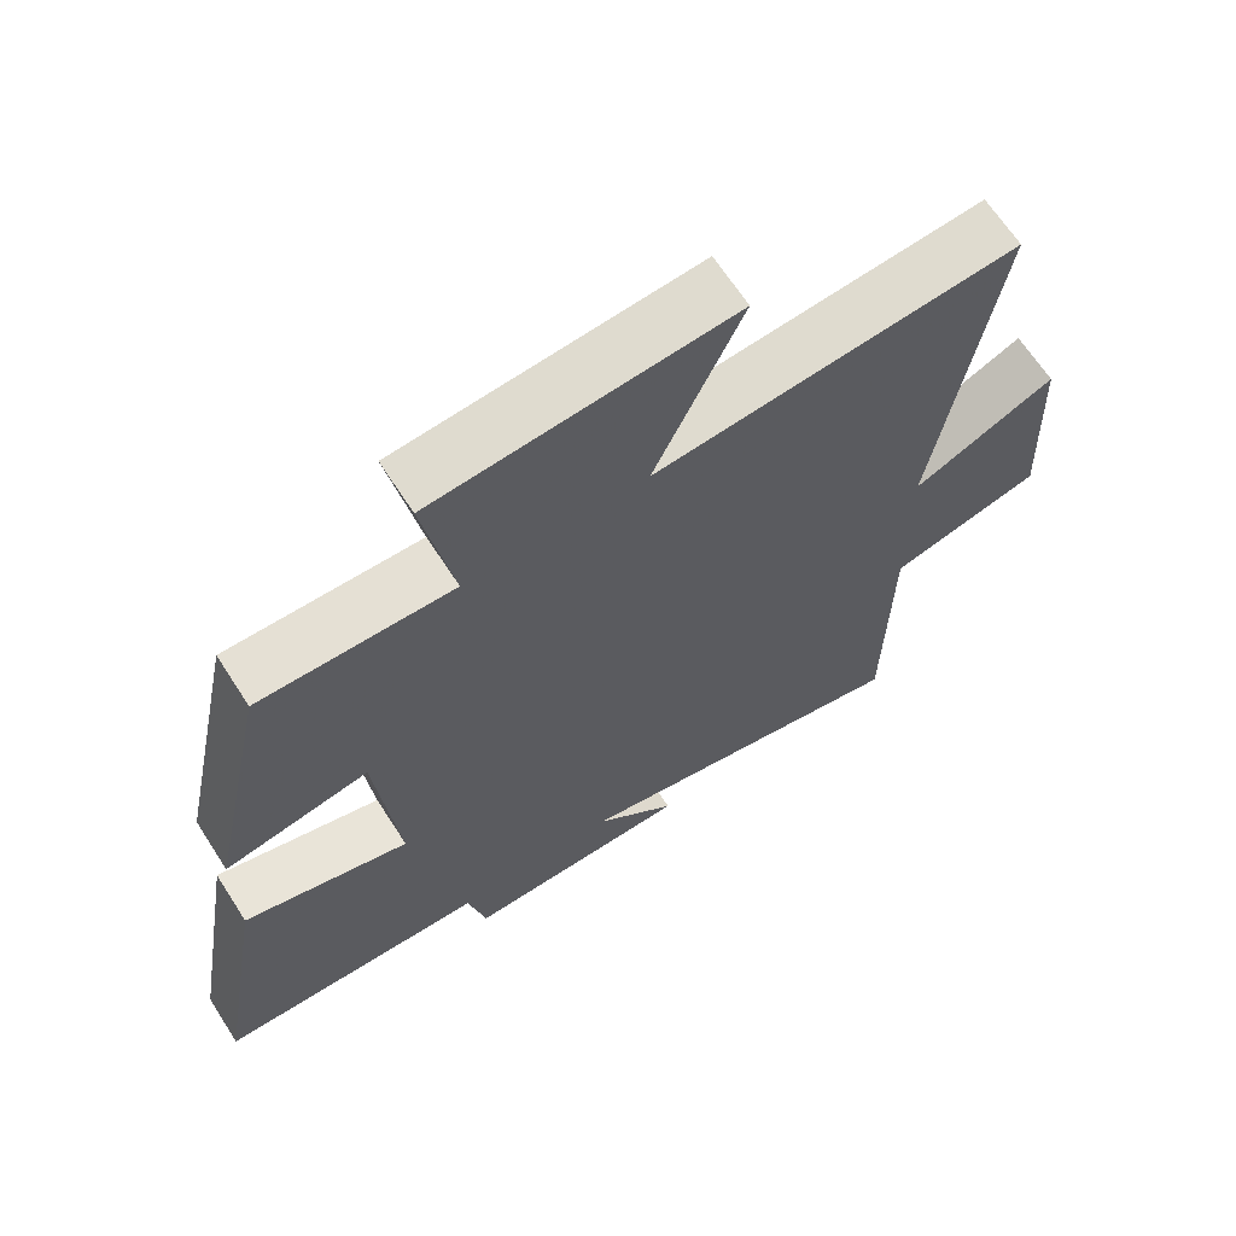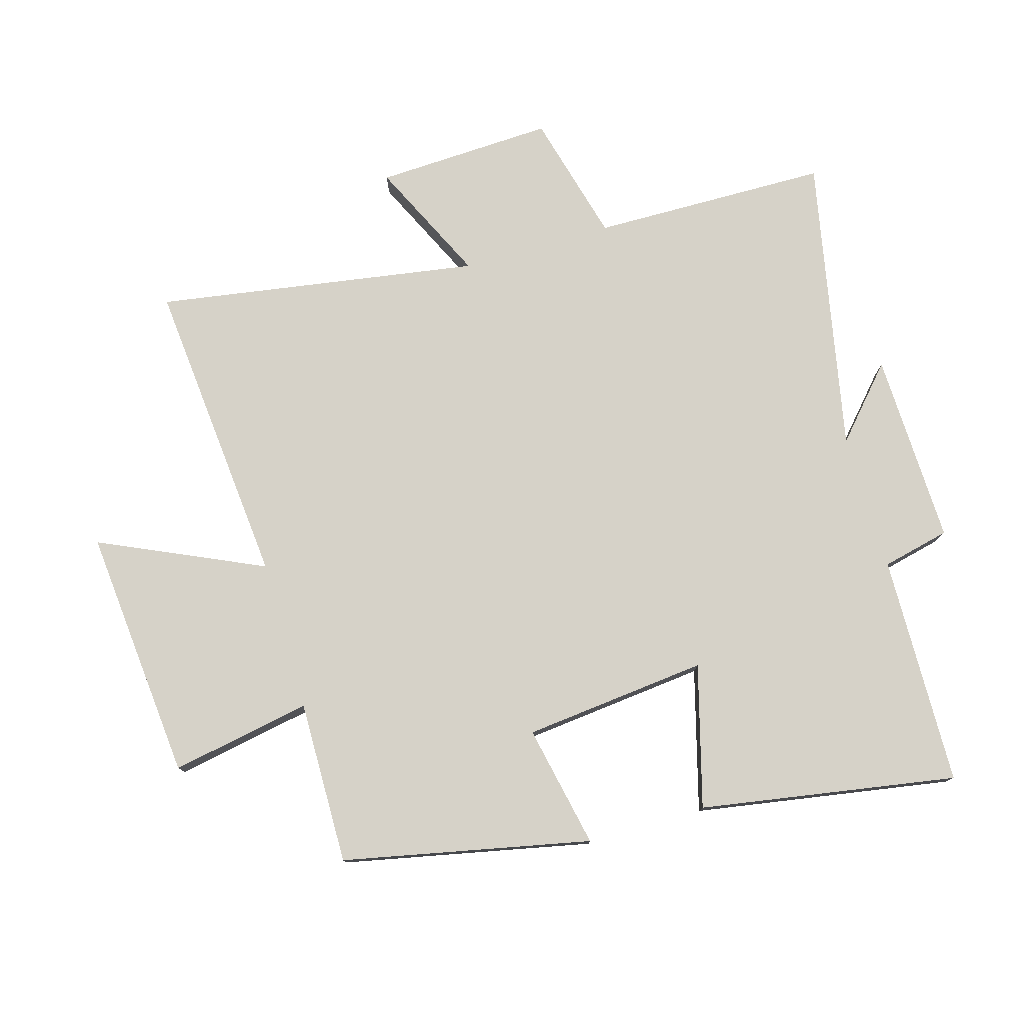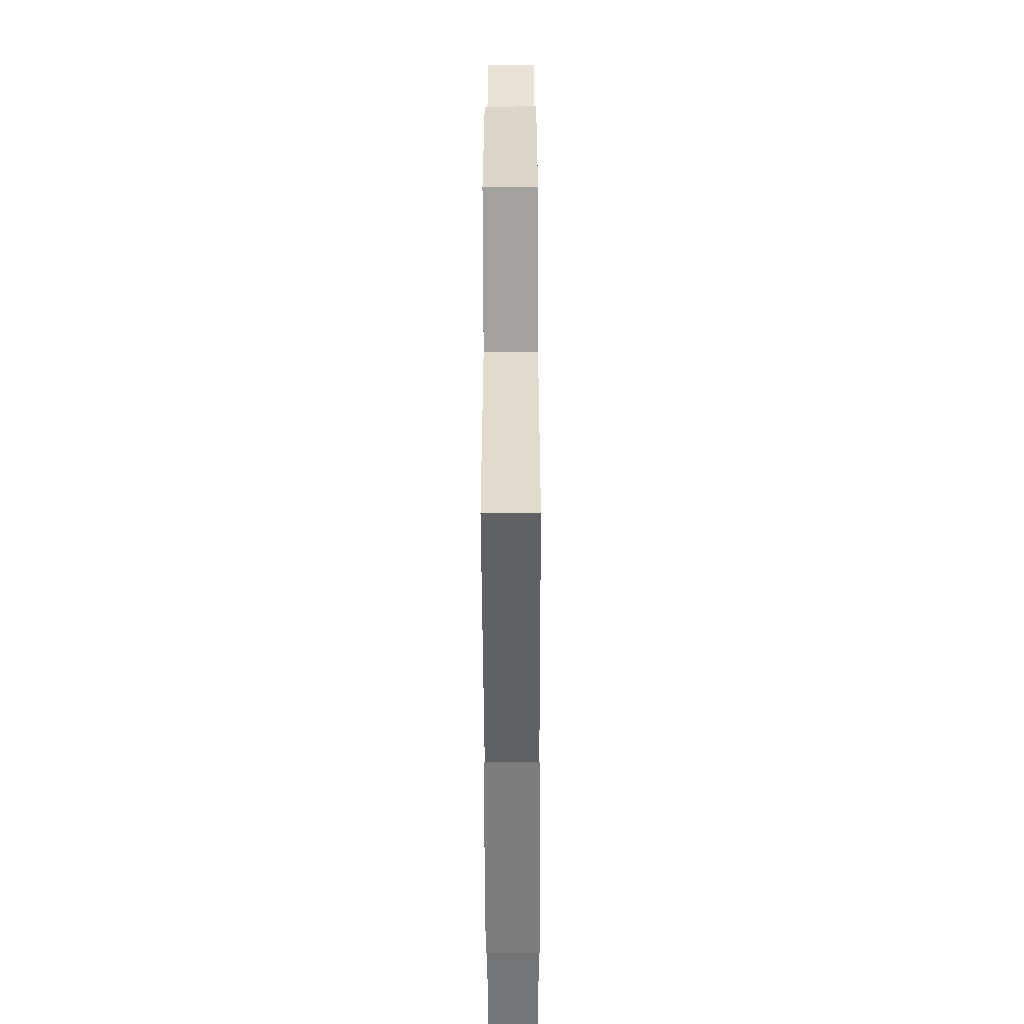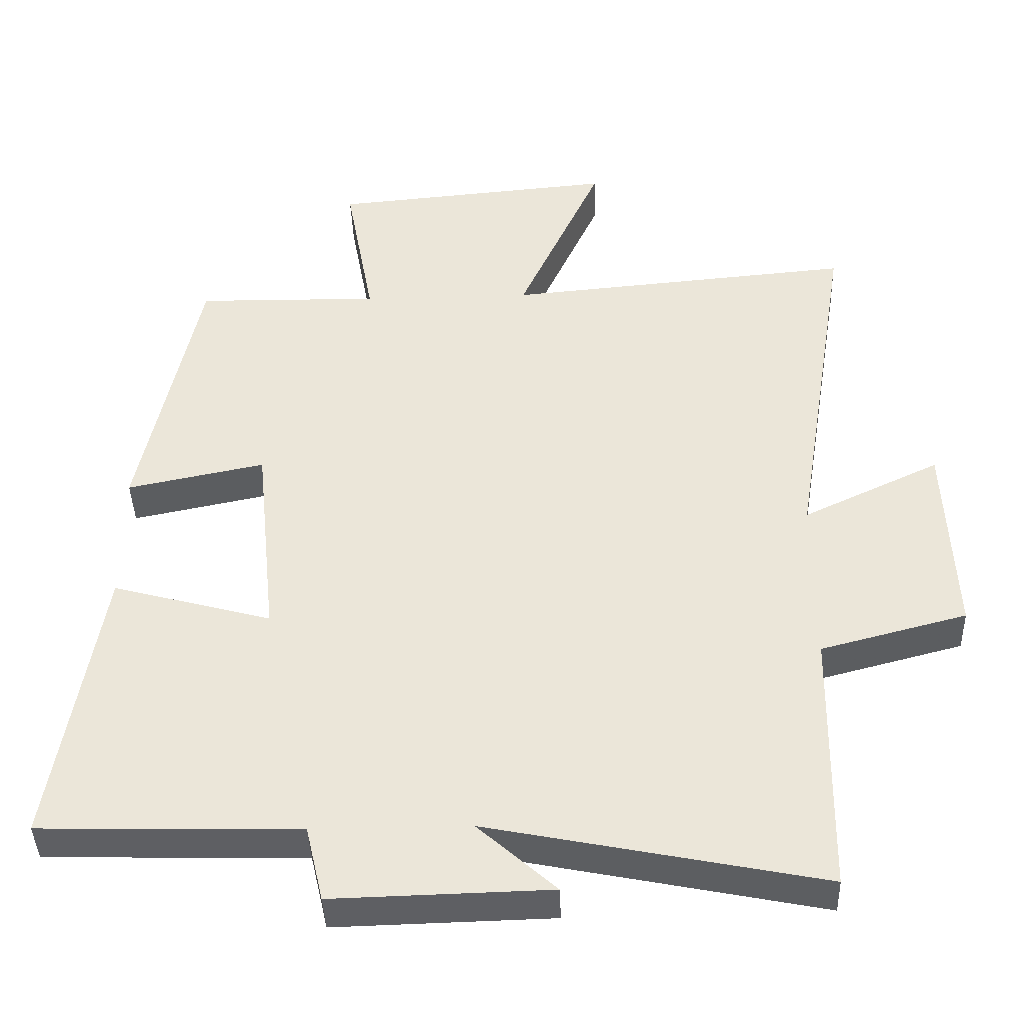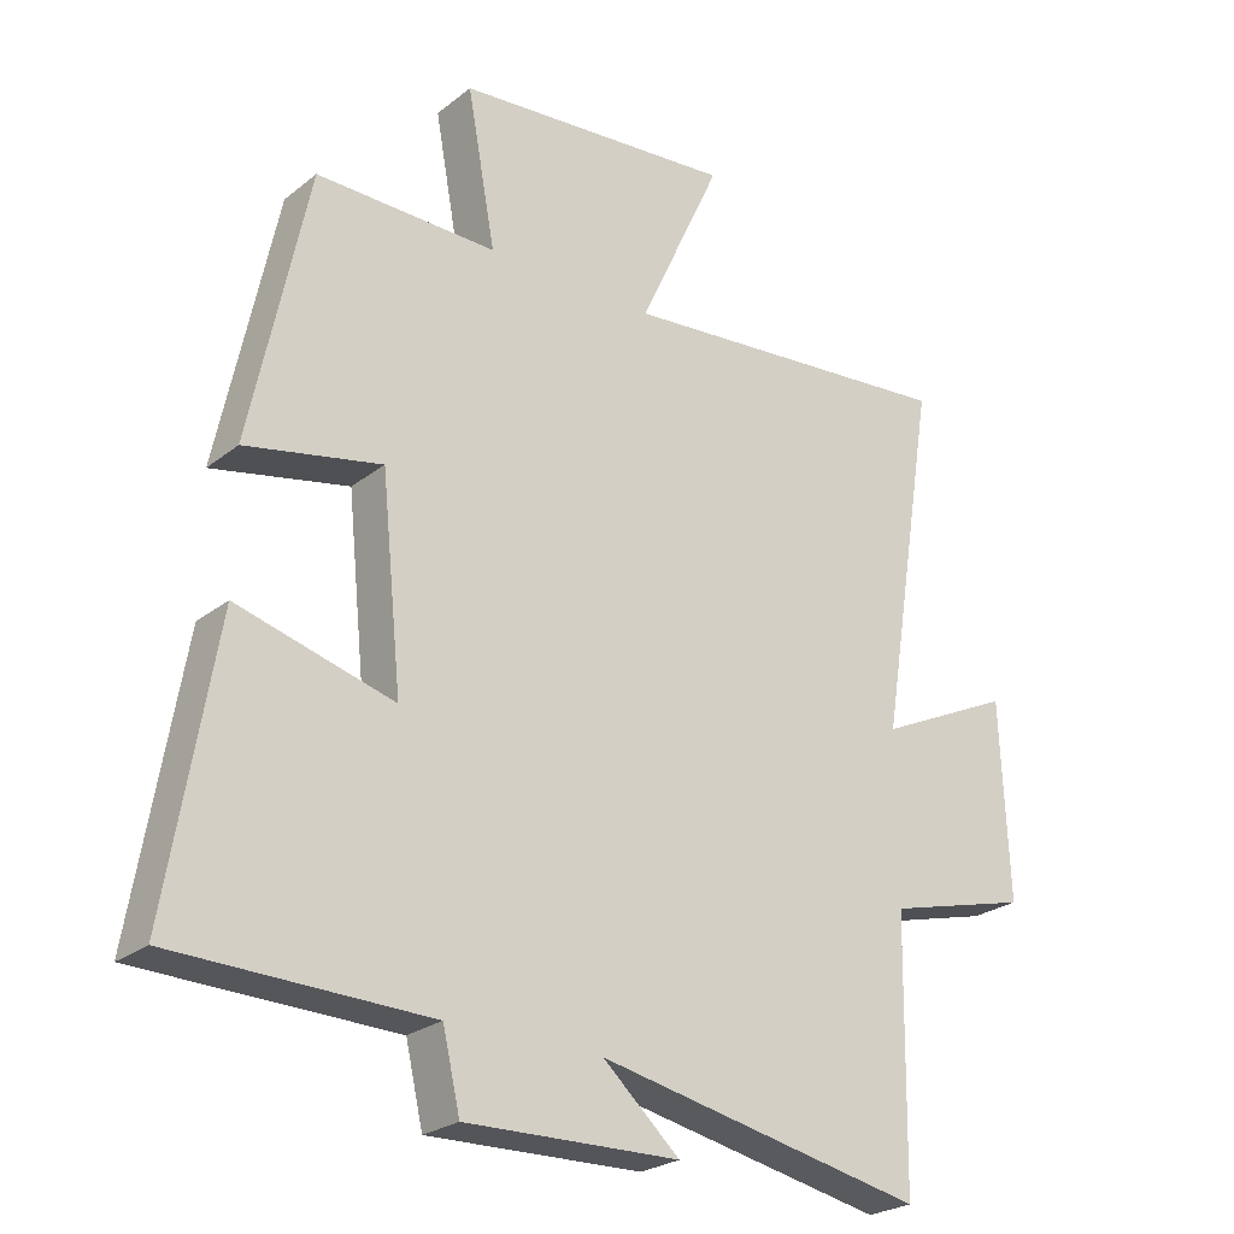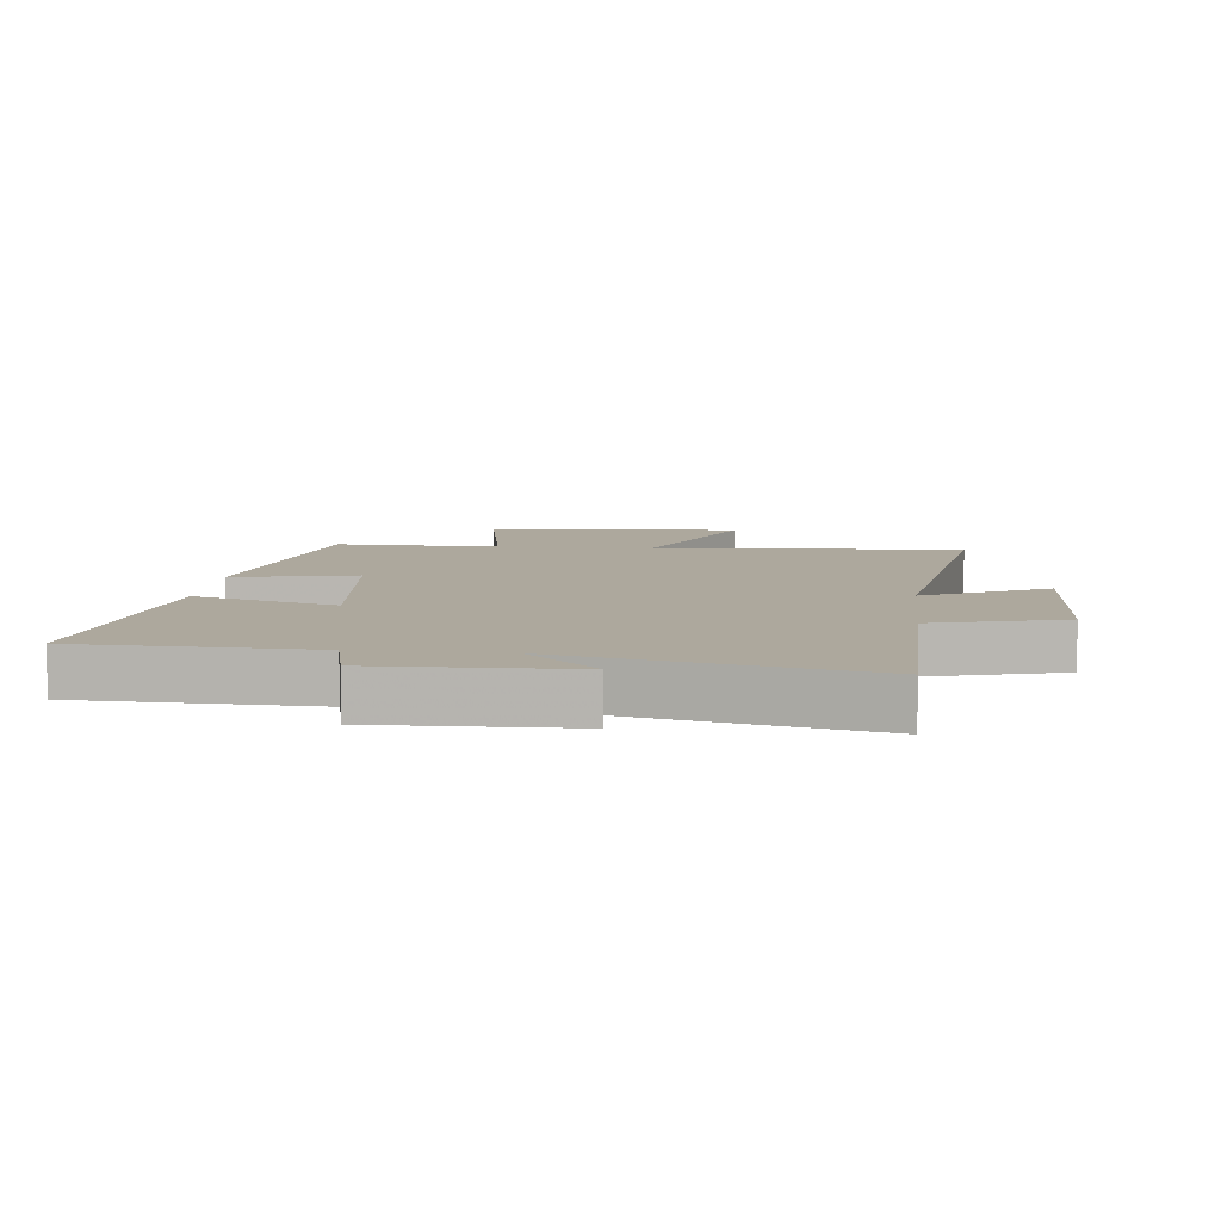
<metadata>
{"format":"obj","ext":"obj","renderer":"f3d","projection":"perspective","resolution":1024,"background":"white","views":[{"elev":66.0,"azim":147.2,"up":"+Z"},{"elev":77.7,"azim":73.7,"up":"+Y"},{"elev":-57.6,"azim":-89.8,"up":"+Z"},{"elev":-40.8,"azim":-178.1,"up":"+Z"},{"elev":-25.0,"azim":141.4,"up":"+Z"},{"elev":8.7,"azim":-174.0,"up":"+Y"}]}
</metadata>
<code>
v 0.569 0.07 -0.491
v 0.201 0.07 -0.5
v 0.176 0.07 -0.608
v -0.132 0.07 -0.6
v -0.021 0.07 -0.5
v -0.494 0.07 -0.596
v -0.5 0.07 -0.218
v -0.707 0.07 -0.164
v -0.695 0.07 0.12
v -0.5 0.07 0.028
v -0.583 0.07 0.544
v -0.088 0.07 0.5
v -0.207 0.07 0.76
v 0.197 0.07 0.724
v 0.156 0.07 0.5
v 0.417 0.07 0.504
v 0.5 0.07 0.11
v 0.304 0.07 0.15
v 0.274 0.07 -0.144
v 0.5 0.07 -0.082
v 0.569 0 -0.491
v 0.201 0 -0.5
v 0.176 0 -0.608
v -0.132 0 -0.6
v -0.021 0 -0.5
v -0.494 0 -0.596
v -0.5 0 -0.218
v -0.707 0 -0.164
v -0.695 0 0.12
v -0.5 0 0.028
v -0.583 0 0.544
v -0.088 0 0.5
v -0.207 0 0.76
v 0.197 0 0.724
v 0.156 0 0.5
v 0.417 0 0.504
v 0.5 0 0.11
v 0.304 0 0.15
v 0.274 0 -0.144
v 0.5 0 -0.082
f 19 20 1 2
f 18 19 2 3
f 15 16 17 18
f 15 18 3
f 12 13 14 15
f 12 15 3
f 10 11 12 3
f 7 8 9 10
f 5 6 7 10
f 5 10 3
f 3 4 5
f 22 21 40 39
f 23 22 39 38
f 38 37 36 35
f 23 38 35
f 35 34 33 32
f 23 35 32
f 23 32 31 30
f 30 29 28 27
f 30 27 26 25
f 23 30 25
f 25 24 23
f 1 21 22 2
f 2 22 23 3
f 3 23 24 4
f 4 24 25 5
f 5 25 26 6
f 6 26 27 7
f 7 27 28 8
f 8 28 29 9
f 9 29 30 10
f 10 30 31 11
f 11 31 32 12
f 12 32 33 13
f 13 33 34 14
f 14 34 35 15
f 15 35 36 16
f 16 36 37 17
f 17 37 38 18
f 18 38 39 19
f 19 39 40 20
f 20 40 21 1

</code>
